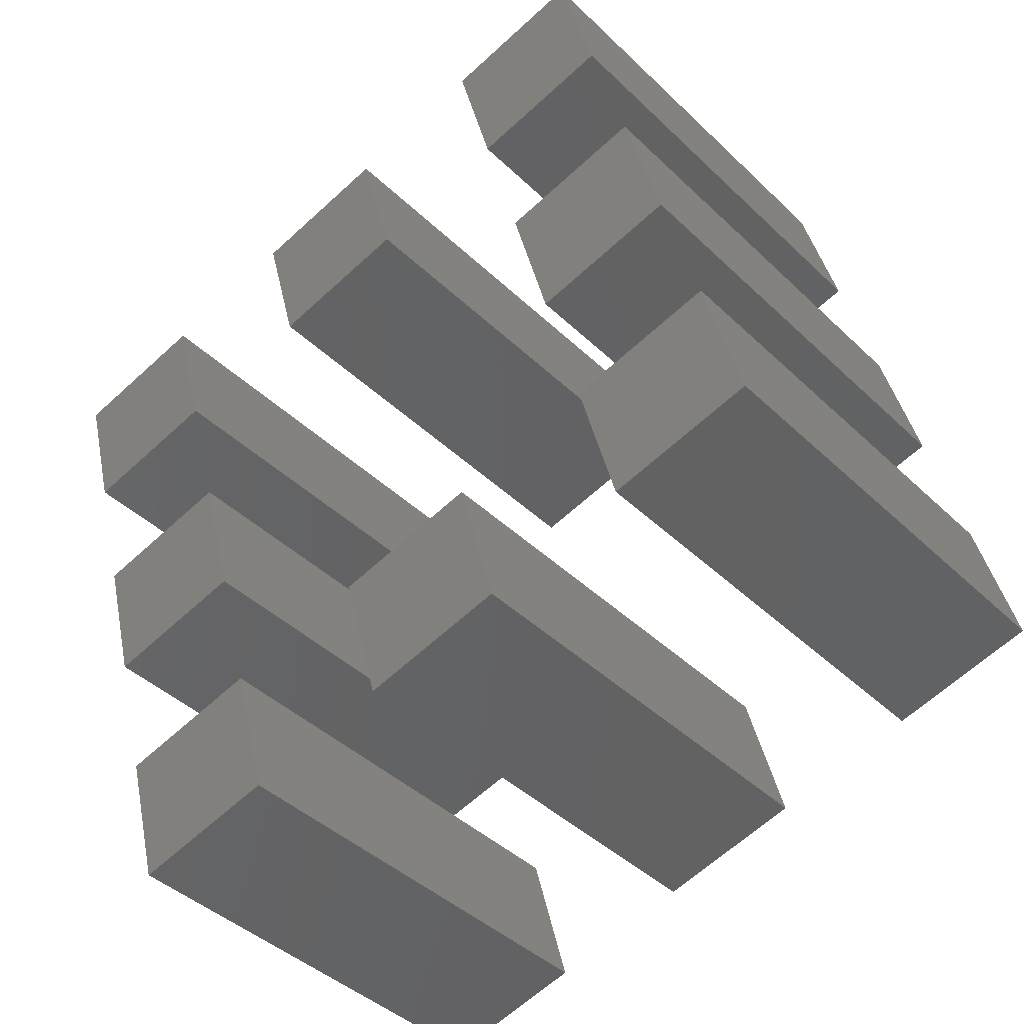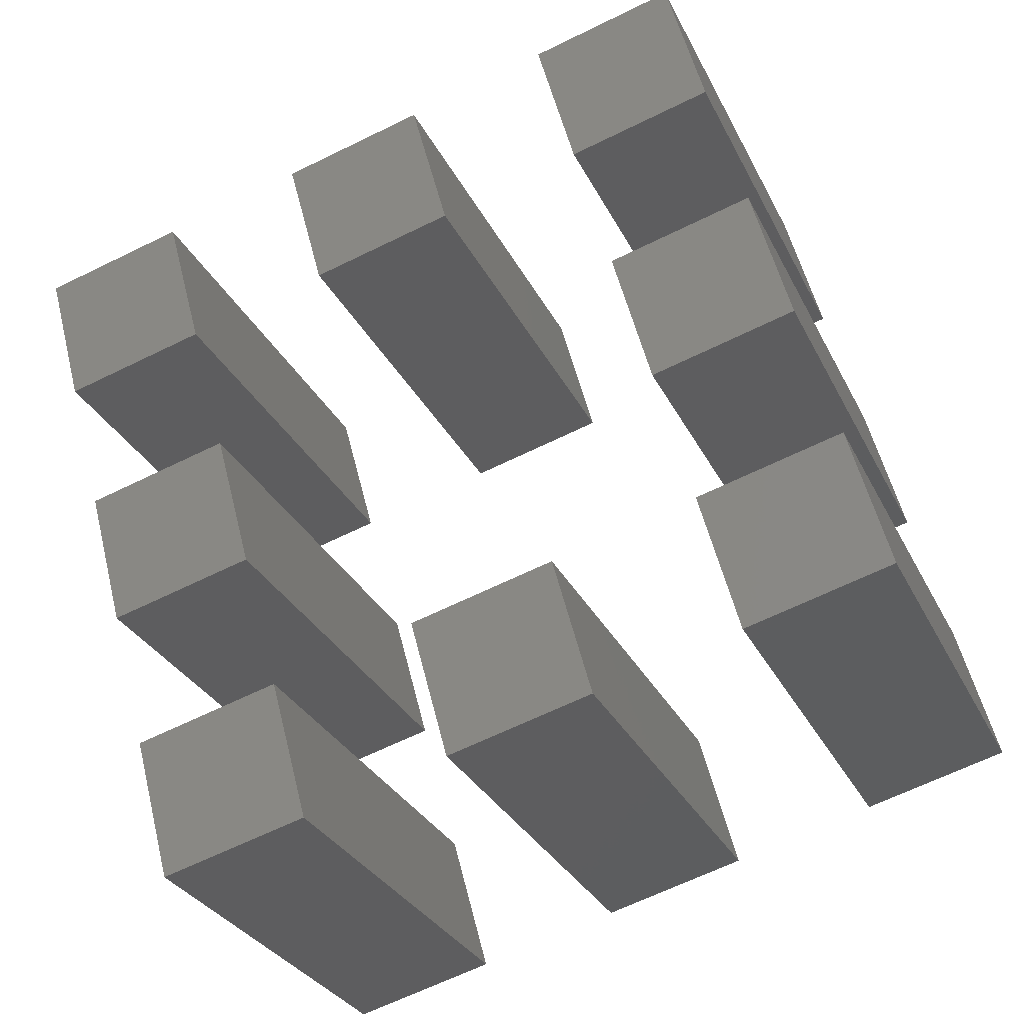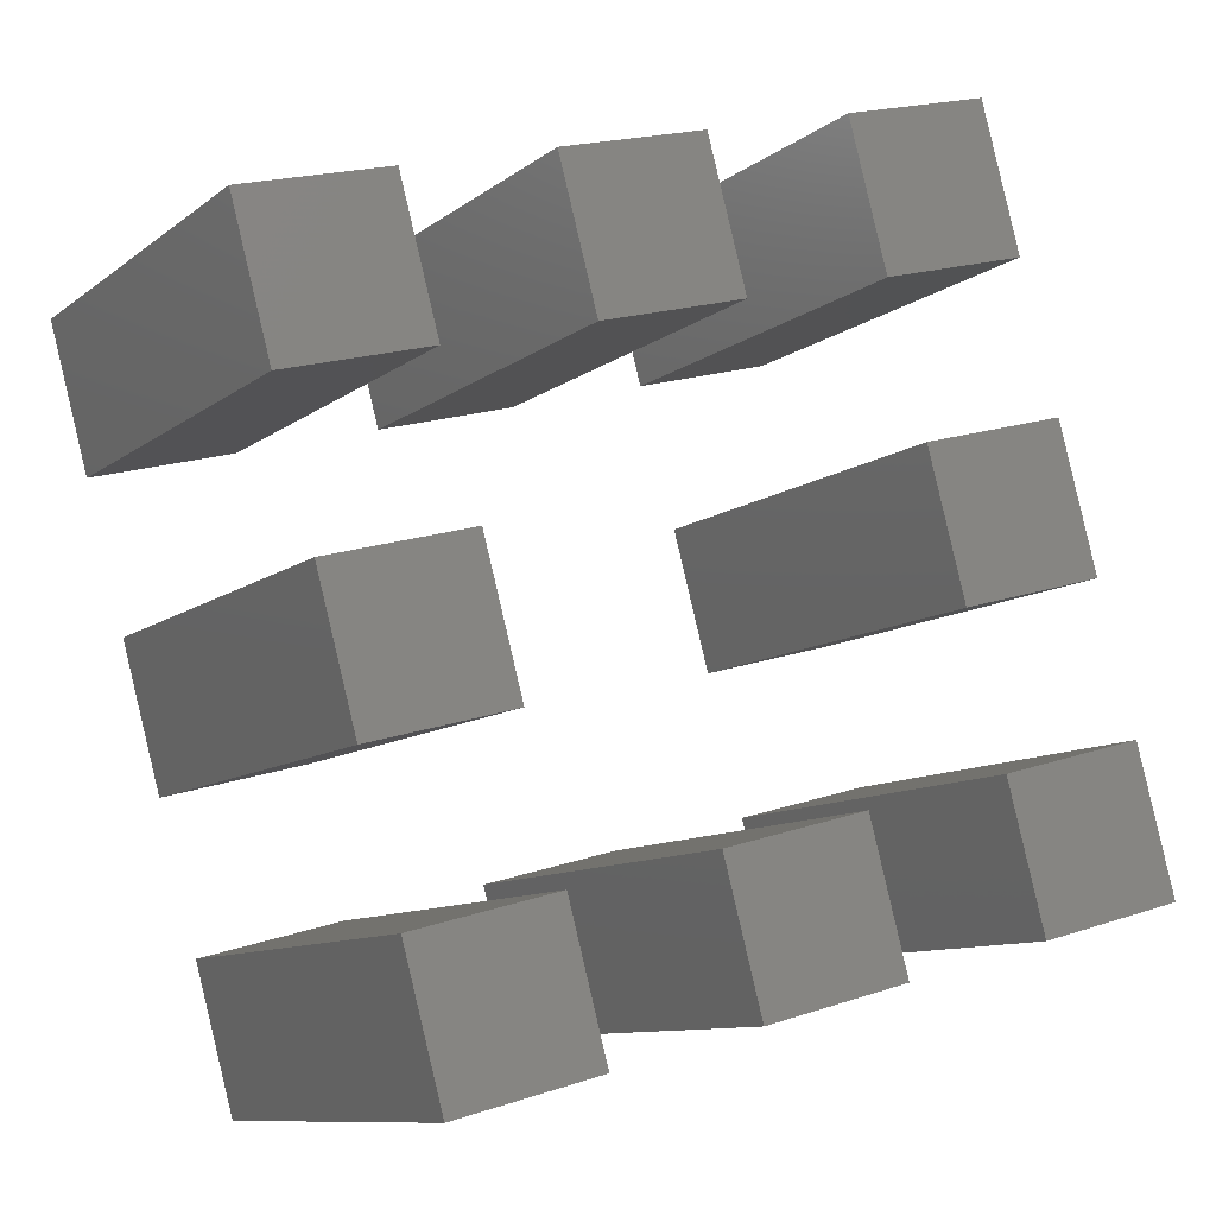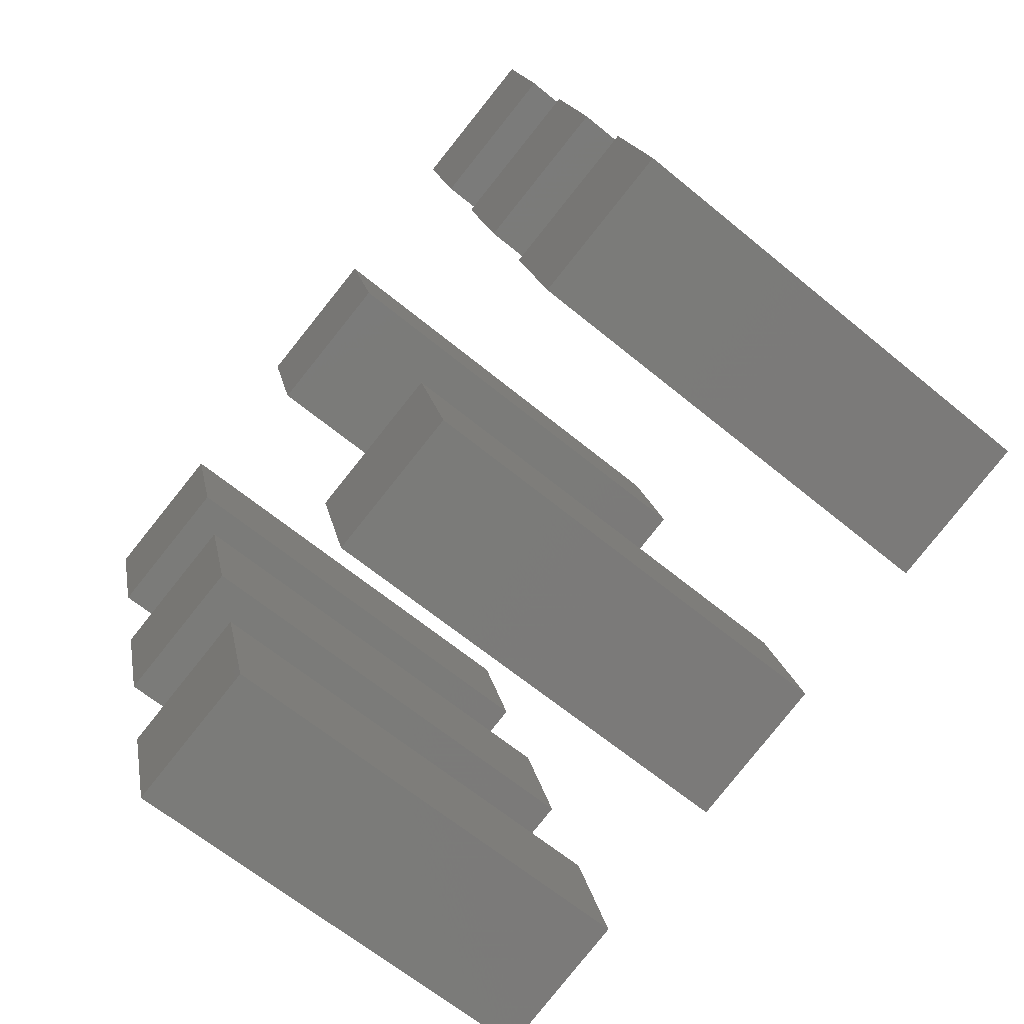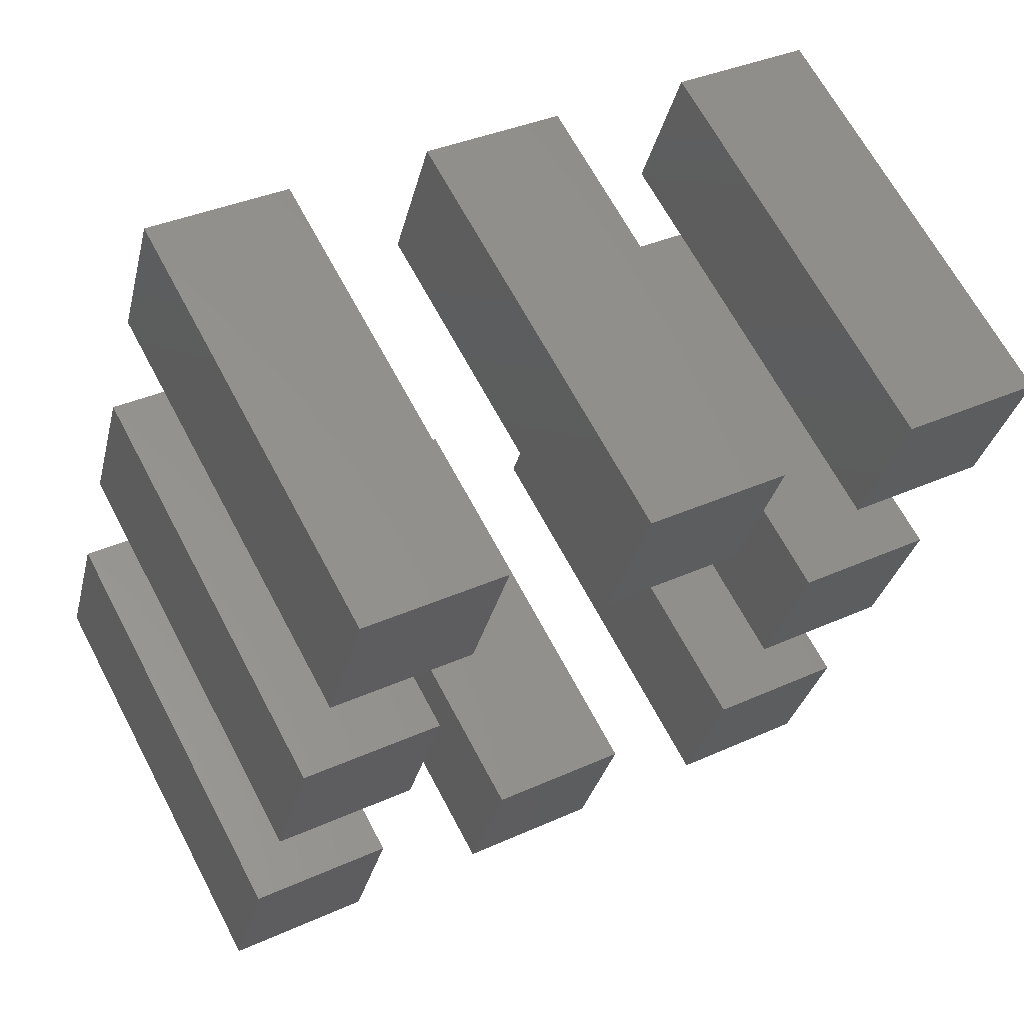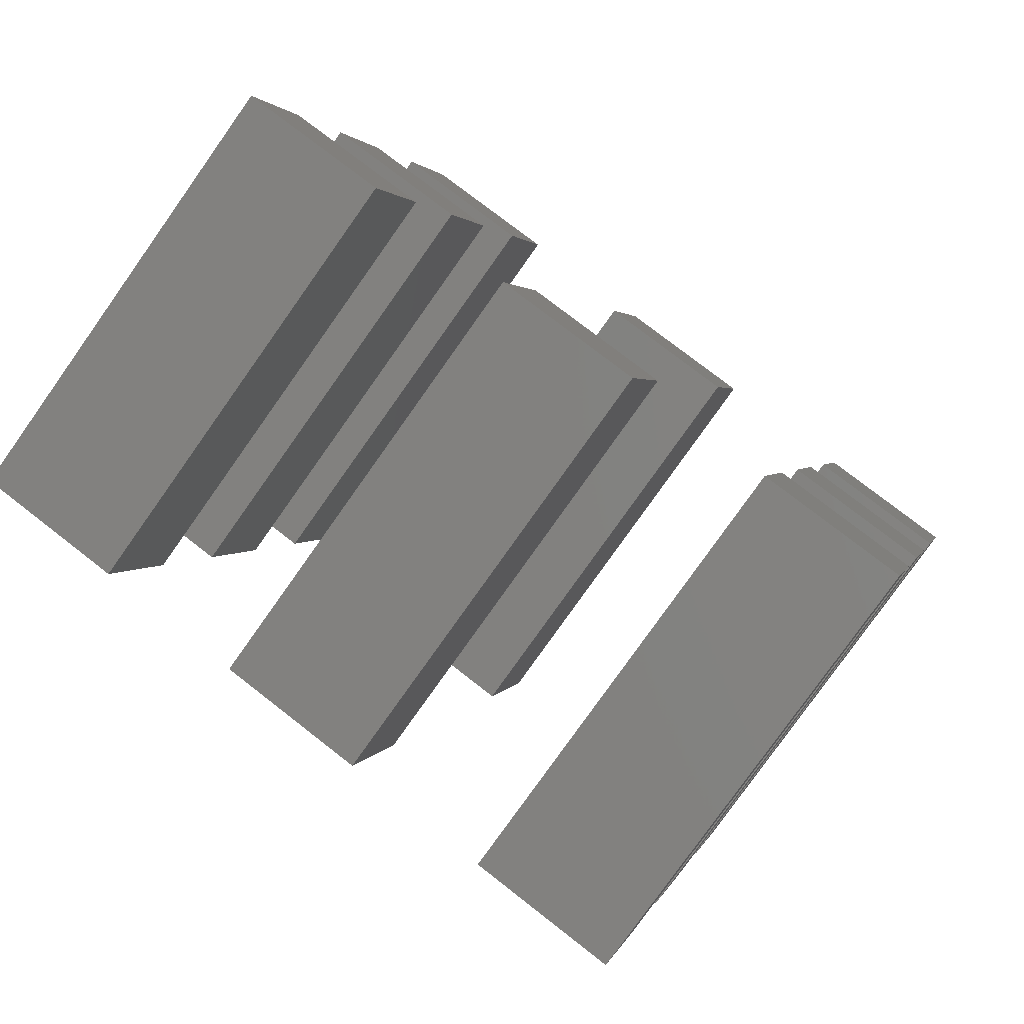
<metadata>
{"format":"stl","ext":"stl","renderer":"f3d","projection":"perspective","resolution":1024,"background":"white","views":[{"elev":-41.1,"azim":40.7,"up":"+Y"},{"elev":-29.3,"azim":21.8,"up":"+Y"},{"elev":-9.7,"azim":-28.4,"up":"+Y"},{"elev":-62.2,"azim":49.7,"up":"+Y"},{"elev":65.2,"azim":152.3,"up":"+Y"},{"elev":-79.1,"azim":144.7,"up":"+Y"}]}
</metadata>
<code>
# stl→obj: 64 verts, 96 faces
v 2.821 2.937 0
v 2.821 2.937 0.3
v 2.796 3.034 0.3
v 2.796 3.034 0
v 2.892 3.059 0.3
v 2.892 3.059 0
v 2.918 2.963 0.3
v 2.918 2.963 0
v 3.208 3.041 0
v 3.208 3.041 0.3
v 3.182 3.137 0.3
v 3.182 3.137 0
v 3.279 3.163 0.3
v 3.279 3.163 0
v 3.304 3.066 0.3
v 3.304 3.066 0
v 3.156 3.234 0
v 3.156 3.234 0.3
v 3.13 3.33 0.3
v 3.13 3.33 0
v 3.227 3.356 0.3
v 3.227 3.356 0
v 3.253 3.26 0.3
v 3.253 3.26 0
v 3.26 2.847 0
v 3.26 2.847 0.3
v 3.234 2.944 0.3
v 3.234 2.944 0
v 3.33 2.97 0.3
v 3.33 2.97 0
v 3.356 2.873 0.3
v 3.356 2.873 0
v 2.963 3.182 0
v 2.963 3.182 0.3
v 2.937 3.279 0.3
v 2.937 3.279 0
v 3.034 3.304 0.3
v 3.034 3.304 0
v 3.059 3.208 0.3
v 3.059 3.208 0
v 3.066 2.796 0
v 3.066 2.796 0.3
v 3.041 2.892 0.3
v 3.041 2.892 0
v 3.137 2.918 0.3
v 3.137 2.918 0
v 3.163 2.821 0.3
v 3.163 2.821 0
v 2.873 2.744 0
v 2.873 2.744 0.3
v 2.847 2.84 0.3
v 2.847 2.84 0
v 2.944 2.866 0.3
v 2.944 2.866 0
v 2.97 2.77 0.3
v 2.97 2.77 0
v 2.77 3.13 0
v 2.77 3.13 0.3
v 2.744 3.227 0.3
v 2.744 3.227 0
v 2.84 3.253 0.3
v 2.84 3.253 0
v 2.866 3.156 0.3
v 2.866 3.156 0
f 1 2 3
f 1 3 4
f 4 3 5
f 4 5 6
f 6 5 7
f 6 7 8
f 8 7 2
f 8 2 1
f 4 6 8
f 4 8 1
f 5 3 2
f 5 2 7
f 9 10 11
f 9 11 12
f 12 11 13
f 12 13 14
f 14 13 15
f 14 15 16
f 16 15 10
f 16 10 9
f 12 14 16
f 12 16 9
f 13 11 10
f 13 10 15
f 17 18 19
f 17 19 20
f 20 19 21
f 20 21 22
f 22 21 23
f 22 23 24
f 24 23 18
f 24 18 17
f 20 22 24
f 20 24 17
f 21 19 18
f 21 18 23
f 25 26 27
f 25 27 28
f 28 27 29
f 28 29 30
f 30 29 31
f 30 31 32
f 32 31 26
f 32 26 25
f 28 30 32
f 28 32 25
f 29 27 26
f 29 26 31
f 33 34 35
f 33 35 36
f 36 35 37
f 36 37 38
f 38 37 39
f 38 39 40
f 40 39 34
f 40 34 33
f 36 38 40
f 36 40 33
f 37 35 34
f 37 34 39
f 41 42 43
f 41 43 44
f 44 43 45
f 44 45 46
f 46 45 47
f 46 47 48
f 48 47 42
f 48 42 41
f 44 46 48
f 44 48 41
f 45 43 42
f 45 42 47
f 49 50 51
f 49 51 52
f 52 51 53
f 52 53 54
f 54 53 55
f 54 55 56
f 56 55 50
f 56 50 49
f 52 54 56
f 52 56 49
f 53 51 50
f 53 50 55
f 57 58 59
f 57 59 60
f 60 59 61
f 60 61 62
f 62 61 63
f 62 63 64
f 64 63 58
f 64 58 57
f 60 62 64
f 60 64 57
f 61 59 58
f 61 58 63

</code>
